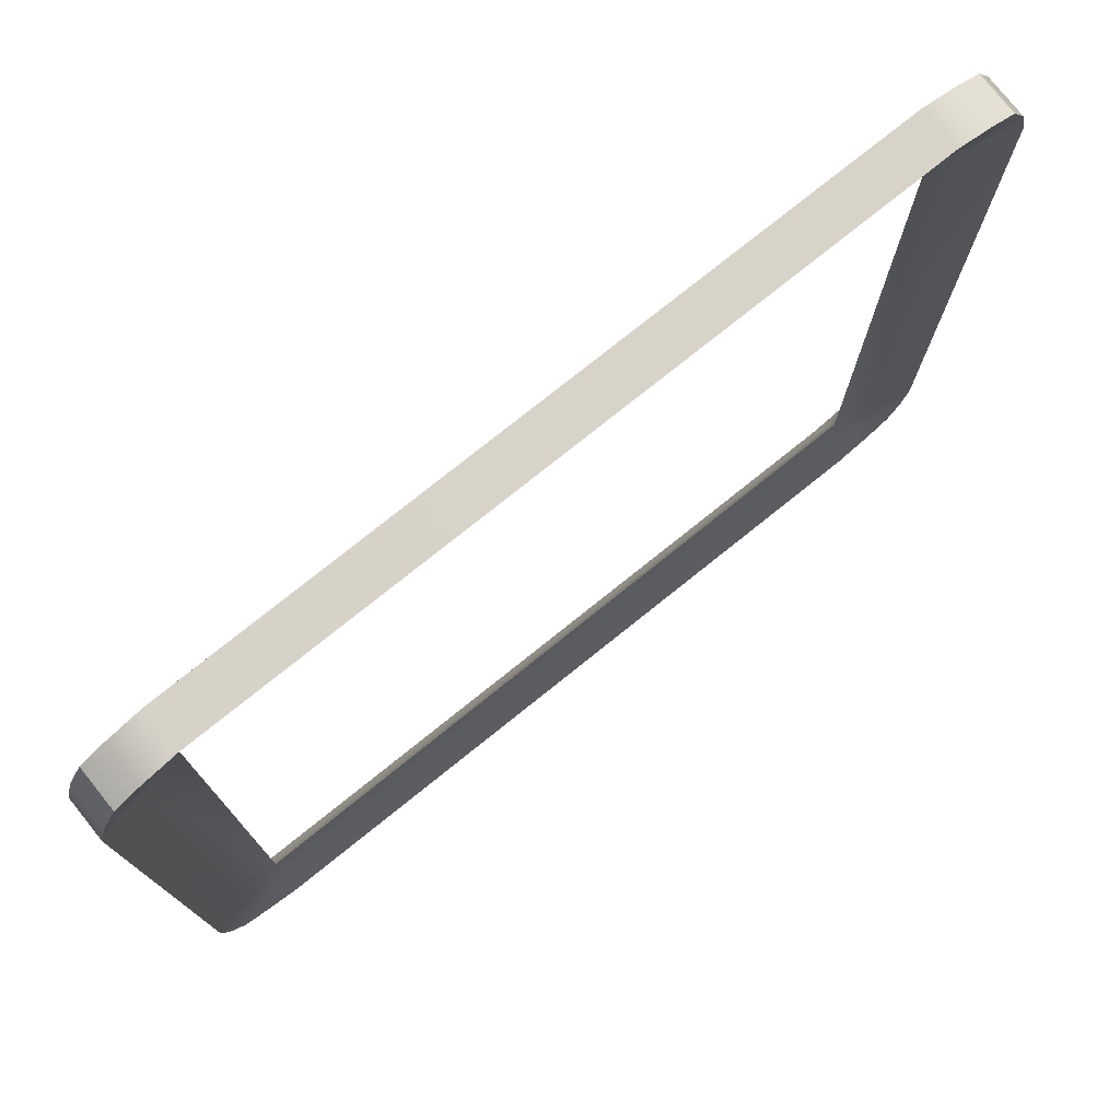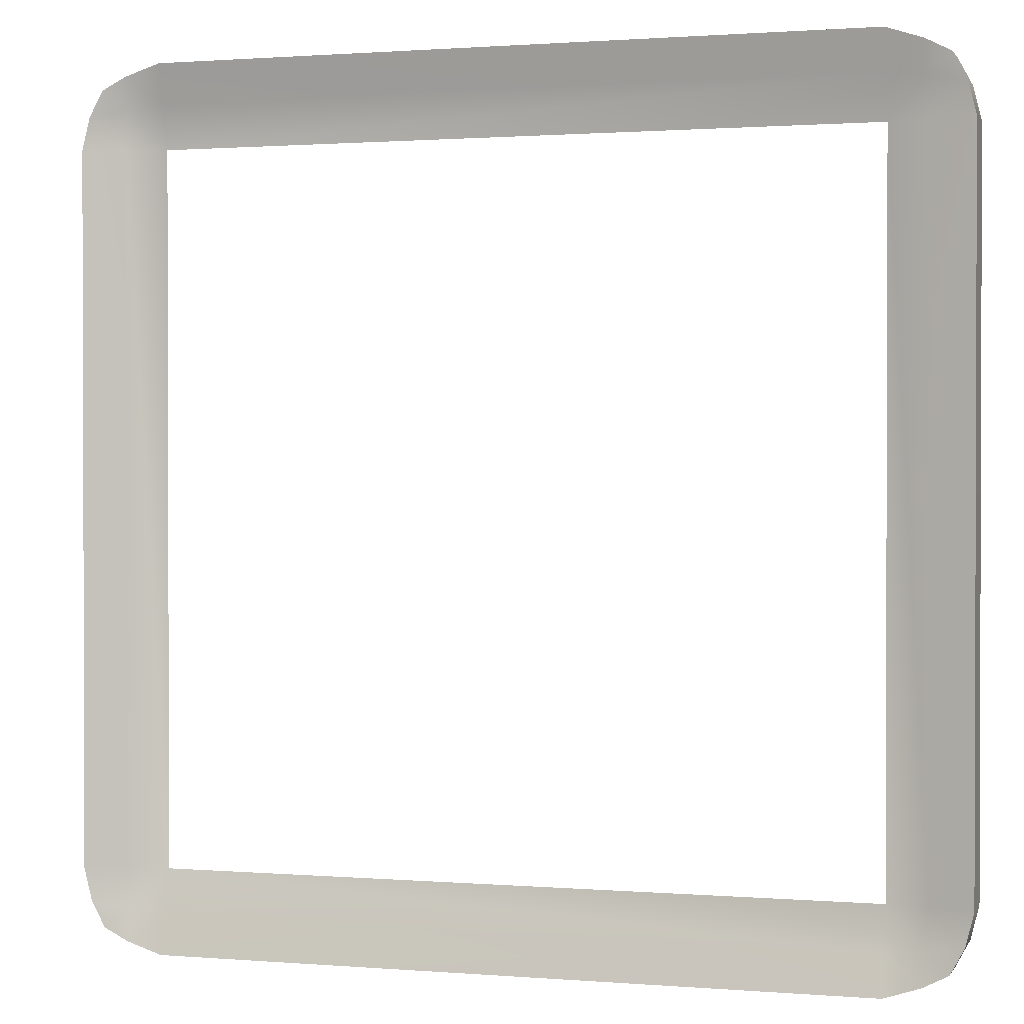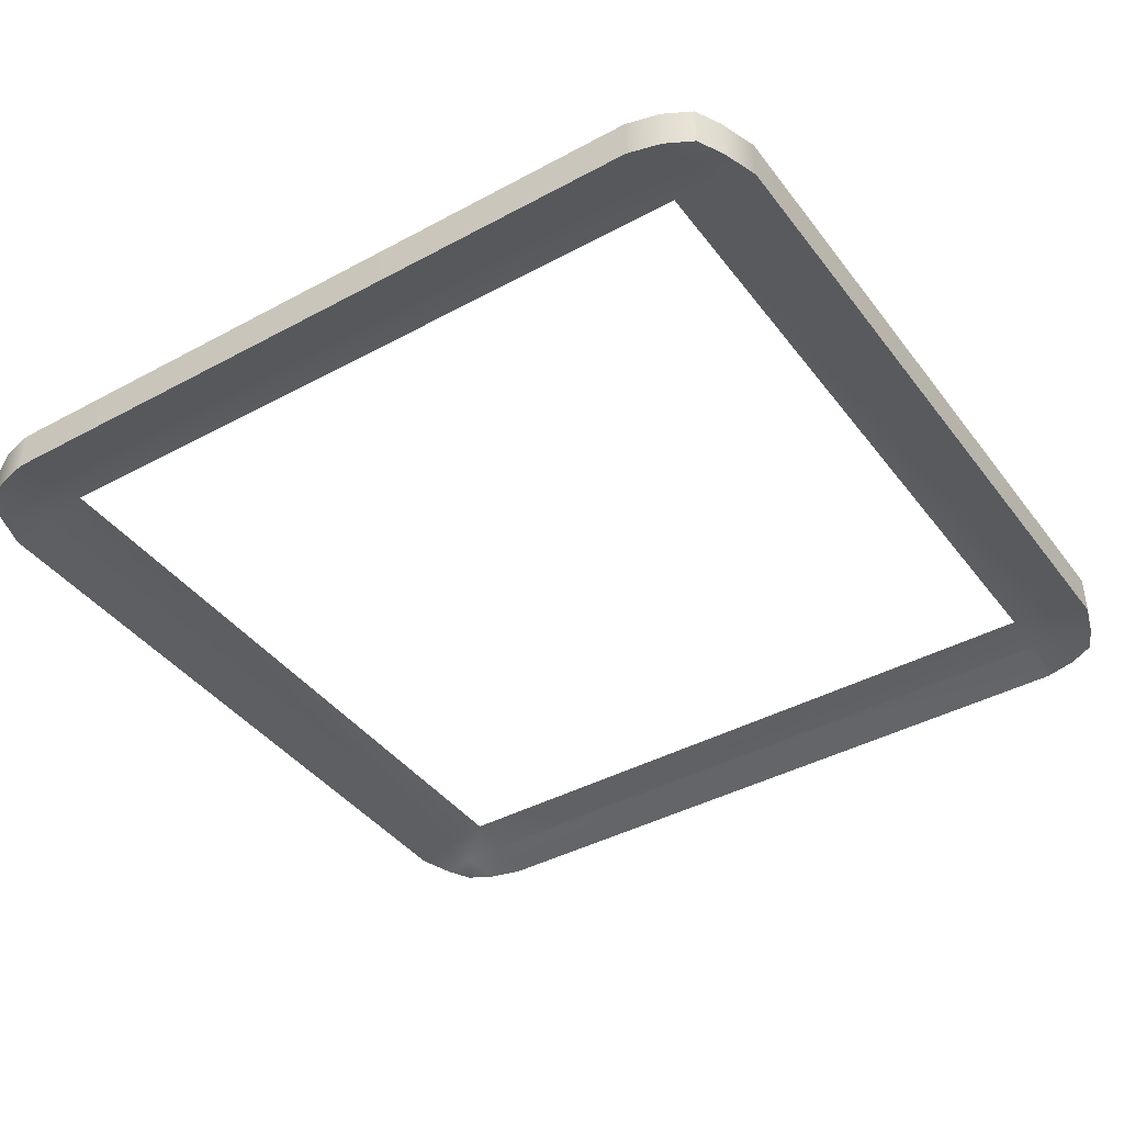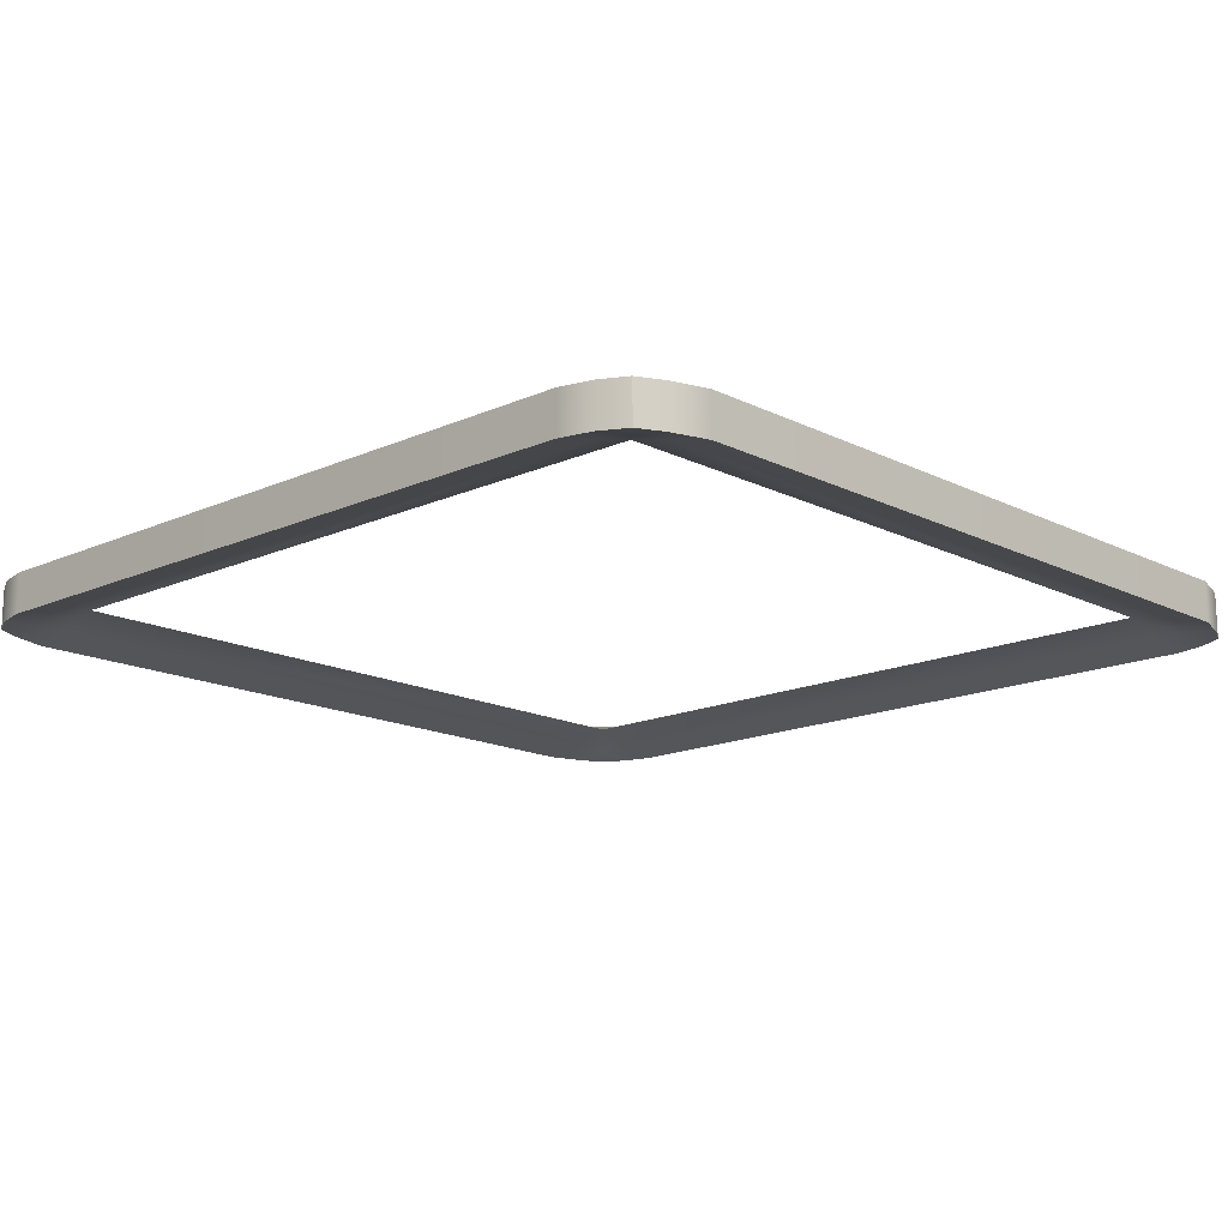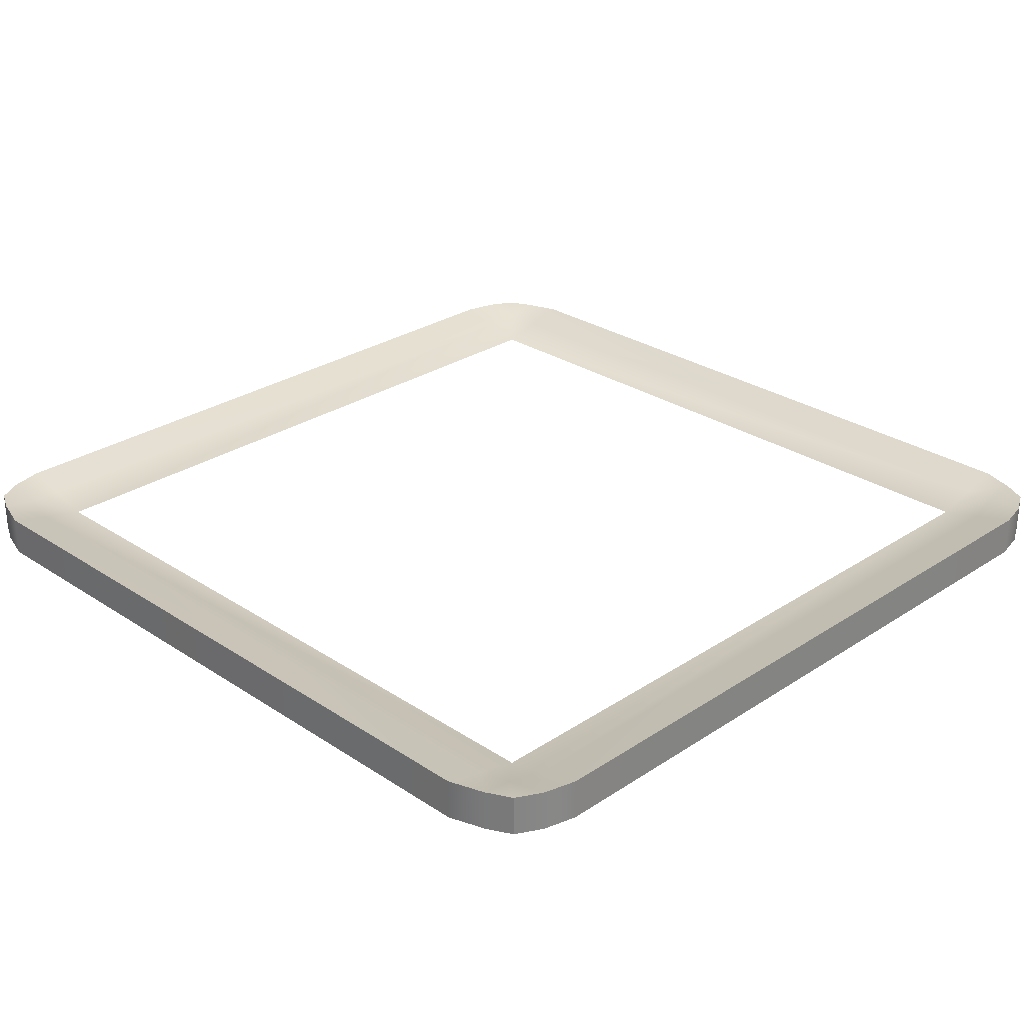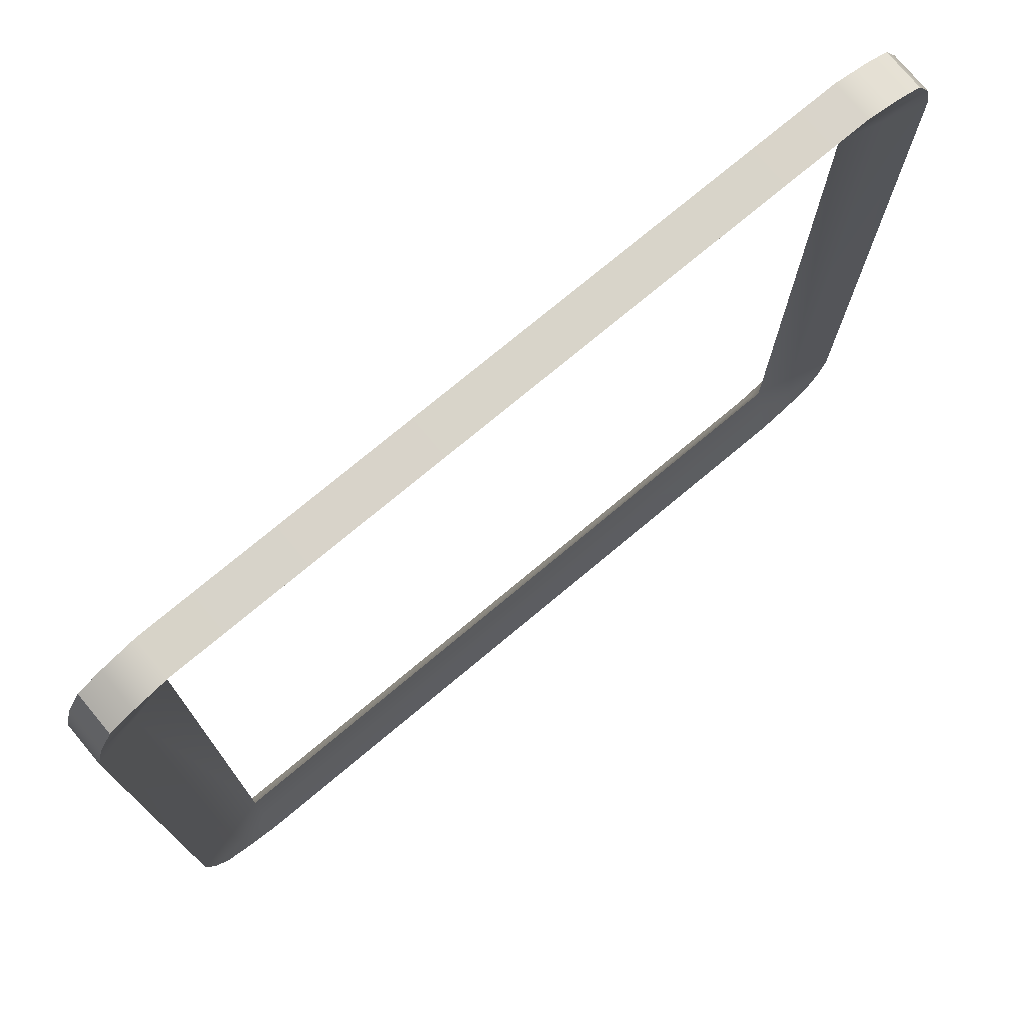
<metadata>
{"format":"obj","ext":"obj","renderer":"f3d","projection":"perspective","resolution":1024,"background":"white","views":[{"elev":77.0,"azim":141.3,"up":"+Z"},{"elev":1.0,"azim":16.8,"up":"+Z"},{"elev":-40.9,"azim":-56.5,"up":"+Y"},{"elev":-15.5,"azim":133.5,"up":"+Y"},{"elev":28.1,"azim":45.0,"up":"+Y"},{"elev":75.5,"azim":-39.8,"up":"+Z"}]}
</metadata>
<code>
g default
v -1.828 0.1045 -2.252
v -2.139 0.1045 -2.127
v -1.828 -0.1045 -2.252
v -2.139 -0.1045 -2.127
v -2.251 -0.1045 -1.828
v -1.828 0 -1.828
v -2.251 0.1045 -1.828
v -2.037 0.05157 -1.828
v -2.012 0.1045 -2.192
v -2.012 -0.1045 -2.192
v -2.037 -0.05157 -1.828
v -1.828 -0.05534 -2.052
v -2.008 -0.0796 -2.023
v -2.21 -0.1045 -1.994
v -2.21 0.1045 -1.994
v -2.008 0.0796 -2.023
v -1.828 0.05534 -2.052
v 1.828 0.1045 -2.252
v 2.139 0.1045 -2.127
v 1.828 -0.1045 -2.252
v 2.139 -0.1045 -2.127
v 2.251 -0.1045 -1.828
v 1.828 0 -1.828
v 2.251 0.1045 -1.828
v 2.037 0.05157 -1.828
v 2.012 0.1045 -2.192
v 2.012 -0.1045 -2.192
v 2.037 -0.05157 -1.828
v 1.828 -0.05534 -2.052
v 2.008 -0.0796 -2.023
v 2.21 -0.1045 -1.994
v 2.21 0.1045 -1.994
v 2.008 0.0796 -2.023
v 1.828 0.05534 -2.052
v -1.828 0.1045 2.252
v -2.139 0.1045 2.127
v -1.828 -0.1045 2.252
v -2.139 -0.1045 2.127
v -2.251 -0.1045 1.828
v -1.828 0 1.828
v -2.251 0.1045 1.828
v -2.037 0.05157 1.828
v -2.012 0.1045 2.192
v -2.012 -0.1045 2.192
v -2.037 -0.05157 1.828
v -1.828 -0.05534 2.052
v -2.008 -0.0796 2.023
v -2.21 -0.1045 1.994
v -2.21 0.1045 1.994
v -2.008 0.0796 2.023
v -1.828 0.05534 2.052
v 1.828 0.1045 2.252
v 2.139 0.1045 2.127
v 1.828 -0.1045 2.252
v 2.139 -0.1045 2.127
v 2.251 -0.1045 1.828
v 1.828 0 1.828
v 2.251 0.1045 1.828
v 2.037 0.05157 1.828
v 2.012 0.1045 2.192
v 2.012 -0.1045 2.192
v 2.037 -0.05157 1.828
v 1.828 -0.05534 2.052
v 2.008 -0.0796 2.023
v 2.21 -0.1045 1.994
v 2.21 0.1045 1.994
v 2.008 0.0796 2.023
v 1.828 0.05534 2.052
g pCube5
f 1 3 9
f 9 3 10
f 12 6 13
f 13 6 11
f 5 11 39
f 39 11 45
f 11 6 45
f 6 40 45
f 17 16 6
f 6 16 8
f 15 14 7
f 7 14 5
f 16 15 8
f 8 15 7
f 10 4 9
f 9 4 2
f 5 14 11
f 11 14 13
f 3 12 10
f 10 12 13
f 14 4 13
f 13 4 10
f 2 4 15
f 15 4 14
f 9 2 16
f 16 2 15
f 1 9 17
f 17 9 16
f 3 1 20
f 20 1 18
f 18 26 20
f 20 26 27
f 3 20 12
f 20 29 12
f 23 6 29
f 6 12 29
f 29 30 23
f 23 30 28
f 24 25 58
f 58 25 59
f 25 23 59
f 23 57 59
f 1 17 18
f 18 17 34
f 17 6 34
f 6 23 34
f 25 33 23
f 23 33 34
f 22 24 56
f 56 24 58
f 32 24 31
f 31 24 22
f 33 25 32
f 32 25 24
f 27 26 21
f 21 26 19
f 30 31 28
f 28 31 22
f 20 27 29
f 29 27 30
f 31 30 21
f 21 30 27
f 19 32 21
f 21 32 31
f 26 33 19
f 19 33 32
f 33 26 34
f 34 26 18
f 35 43 37
f 37 43 44
f 46 47 40
f 40 47 45
f 7 41 8
f 41 42 8
f 42 40 8
f 40 6 8
f 42 50 40
f 40 50 51
f 5 39 7
f 7 39 41
f 49 41 48
f 48 41 39
f 50 42 49
f 49 42 41
f 44 43 38
f 38 43 36
f 47 48 45
f 45 48 39
f 37 44 46
f 46 44 47
f 48 47 38
f 38 47 44
f 36 49 38
f 38 49 48
f 43 50 36
f 36 50 49
f 50 43 51
f 51 43 35
f 37 54 35
f 35 54 52
f 52 54 60
f 60 54 61
f 54 37 63
f 37 46 63
f 57 63 40
f 63 46 40
f 63 57 64
f 64 57 62
f 22 56 28
f 56 62 28
f 62 57 28
f 57 23 28
f 35 52 51
f 52 68 51
f 68 57 51
f 57 40 51
f 68 67 57
f 57 67 59
f 66 65 58
f 58 65 56
f 67 66 59
f 59 66 58
f 61 55 60
f 60 55 53
f 56 65 62
f 62 65 64
f 54 63 61
f 61 63 64
f 65 55 64
f 64 55 61
f 53 55 66
f 66 55 65
f 60 53 67
f 67 53 66
f 52 60 68
f 68 60 67

</code>
